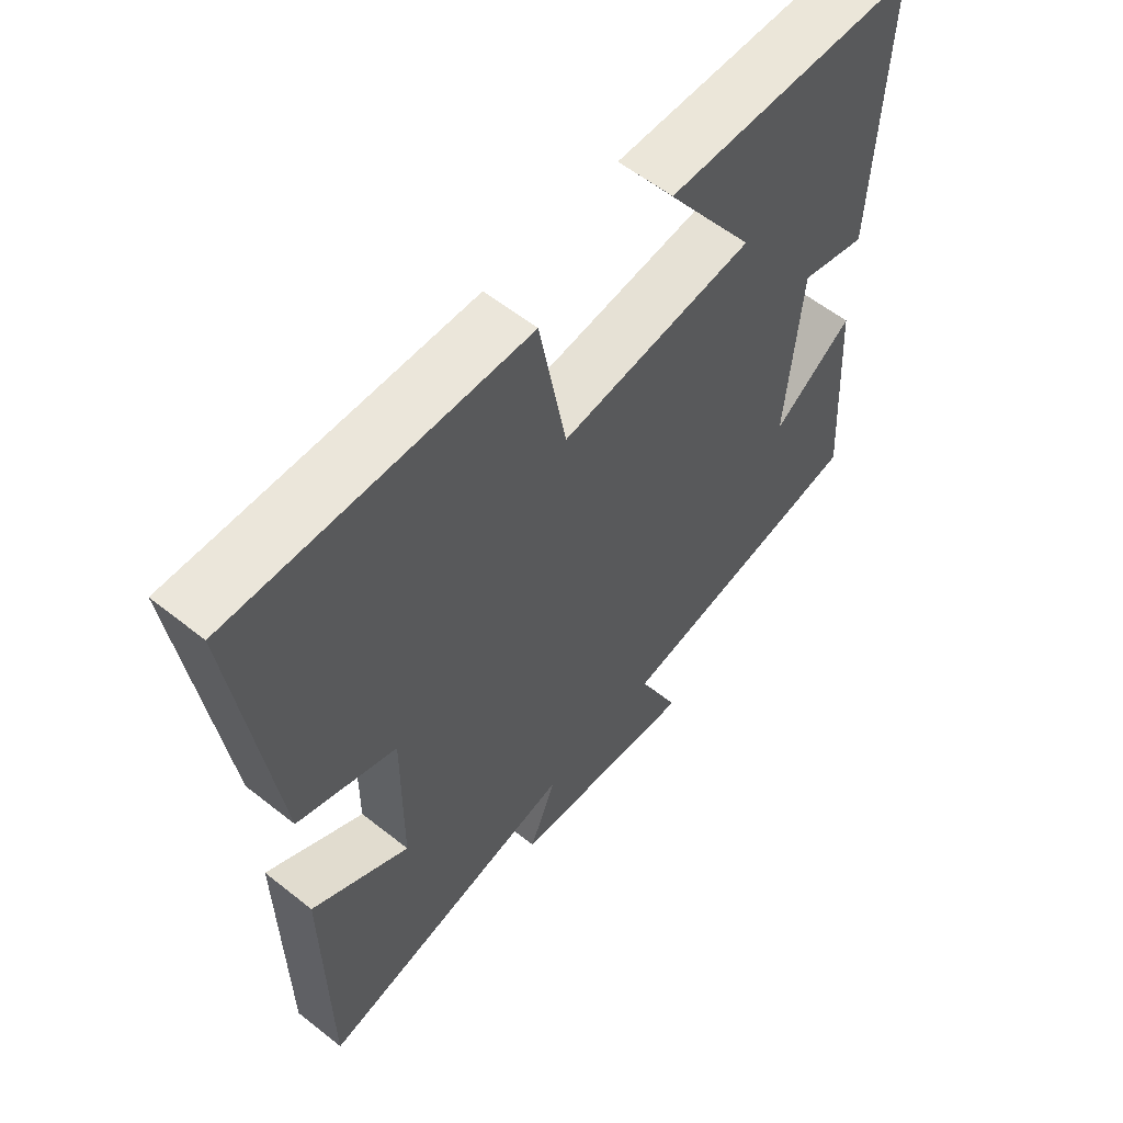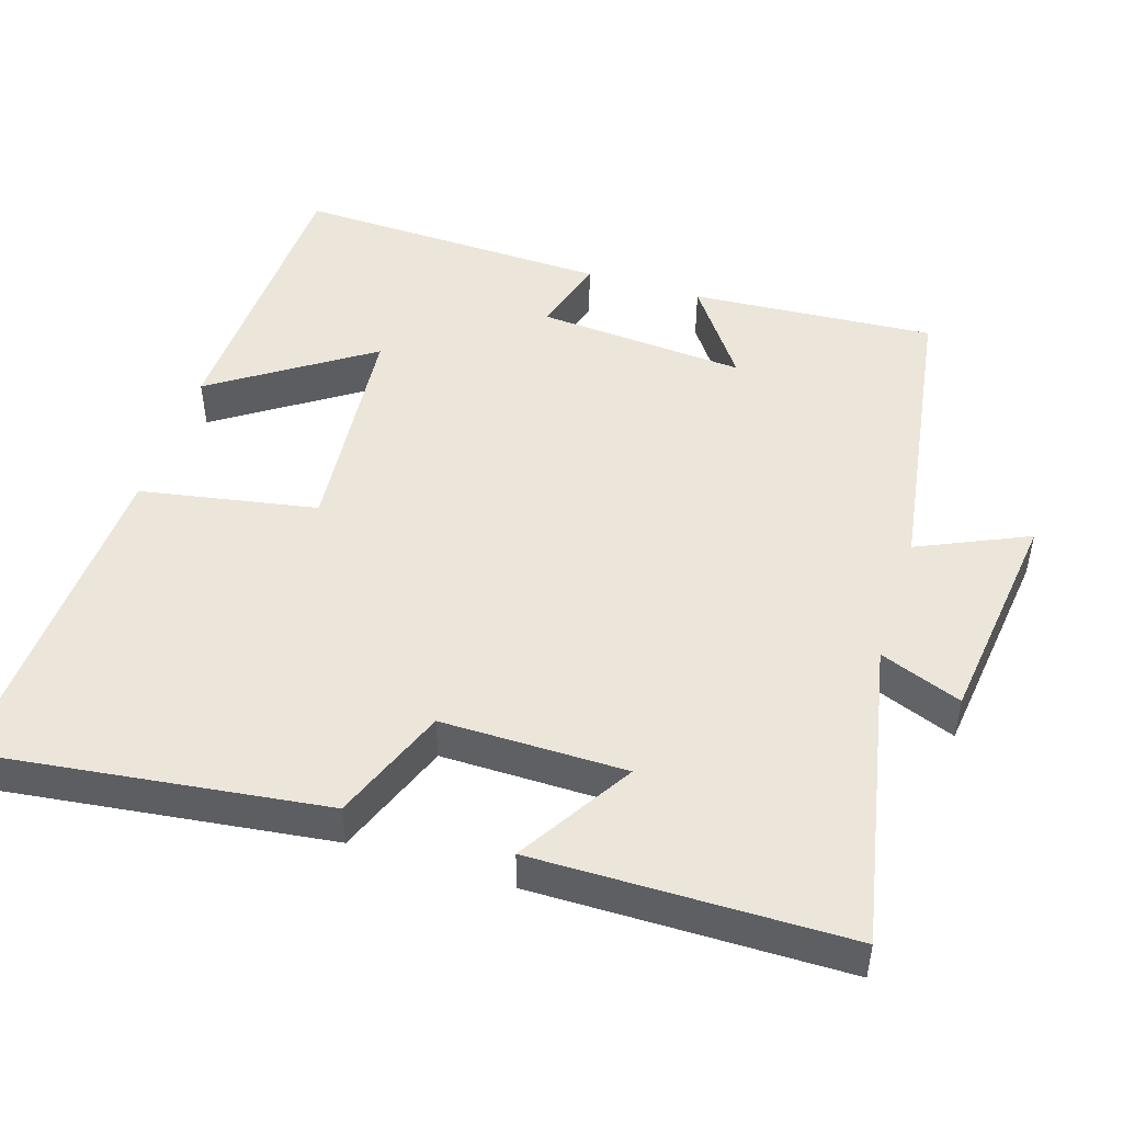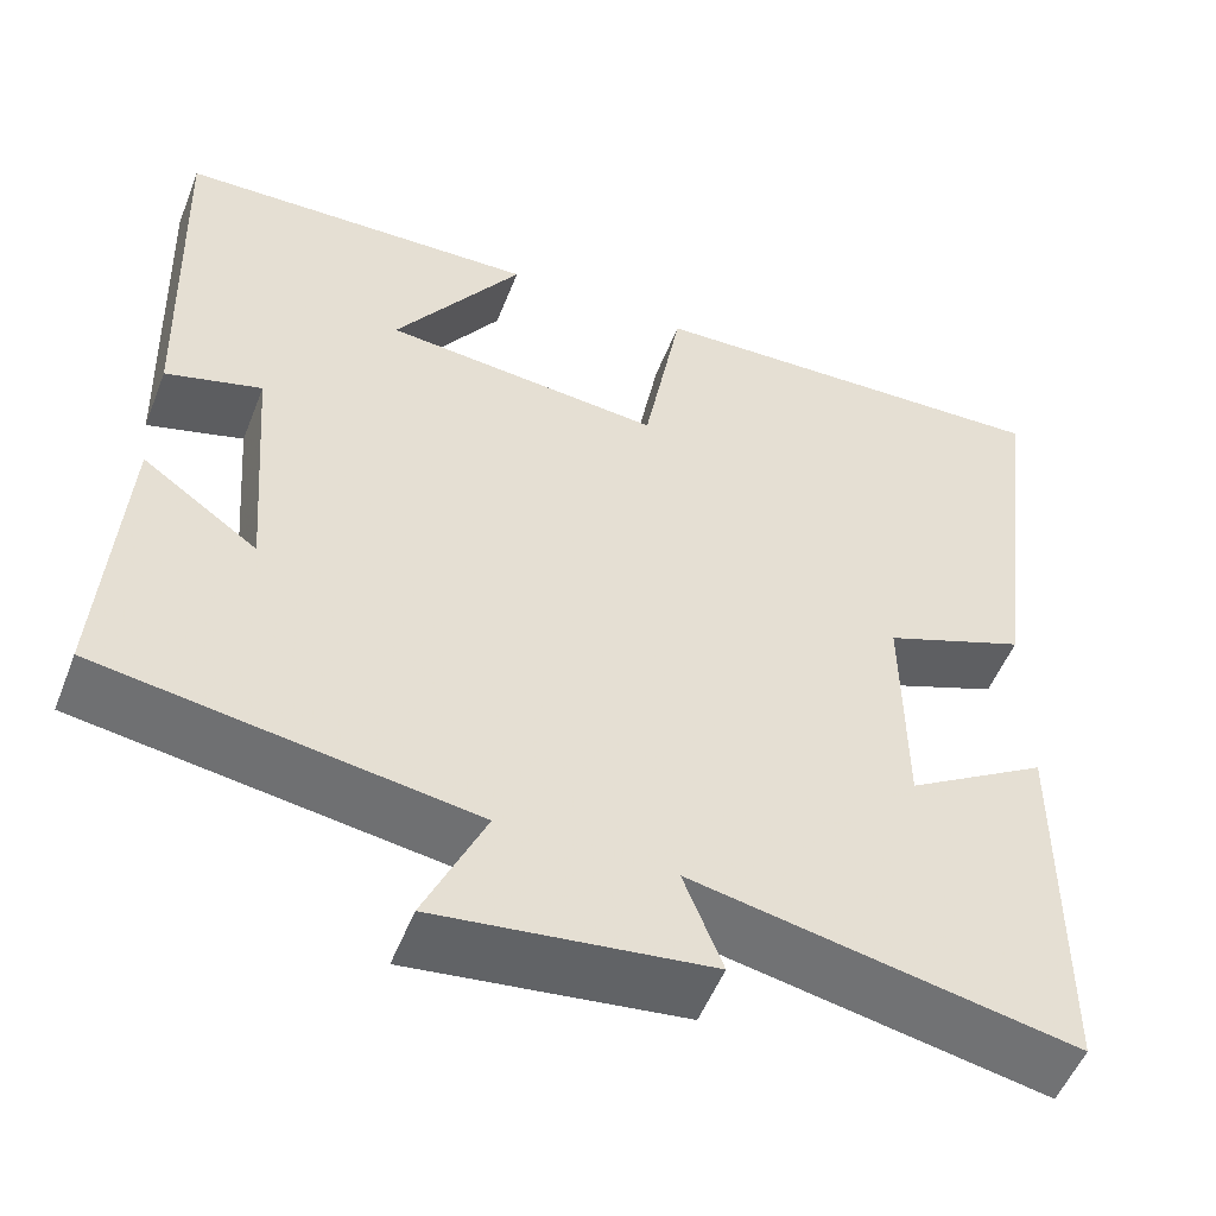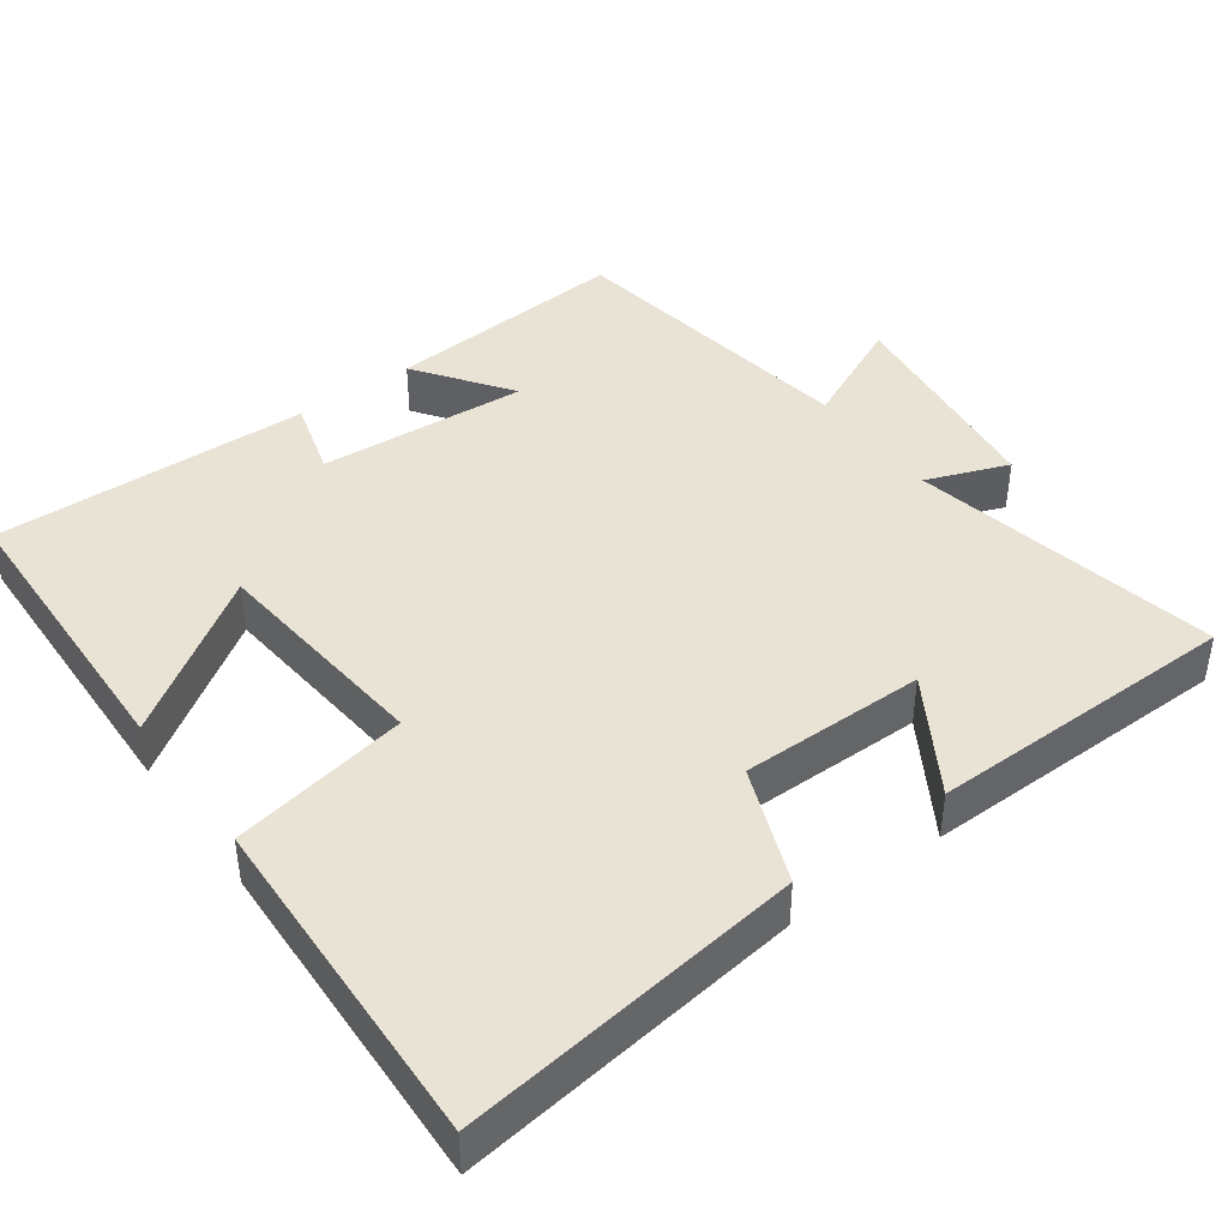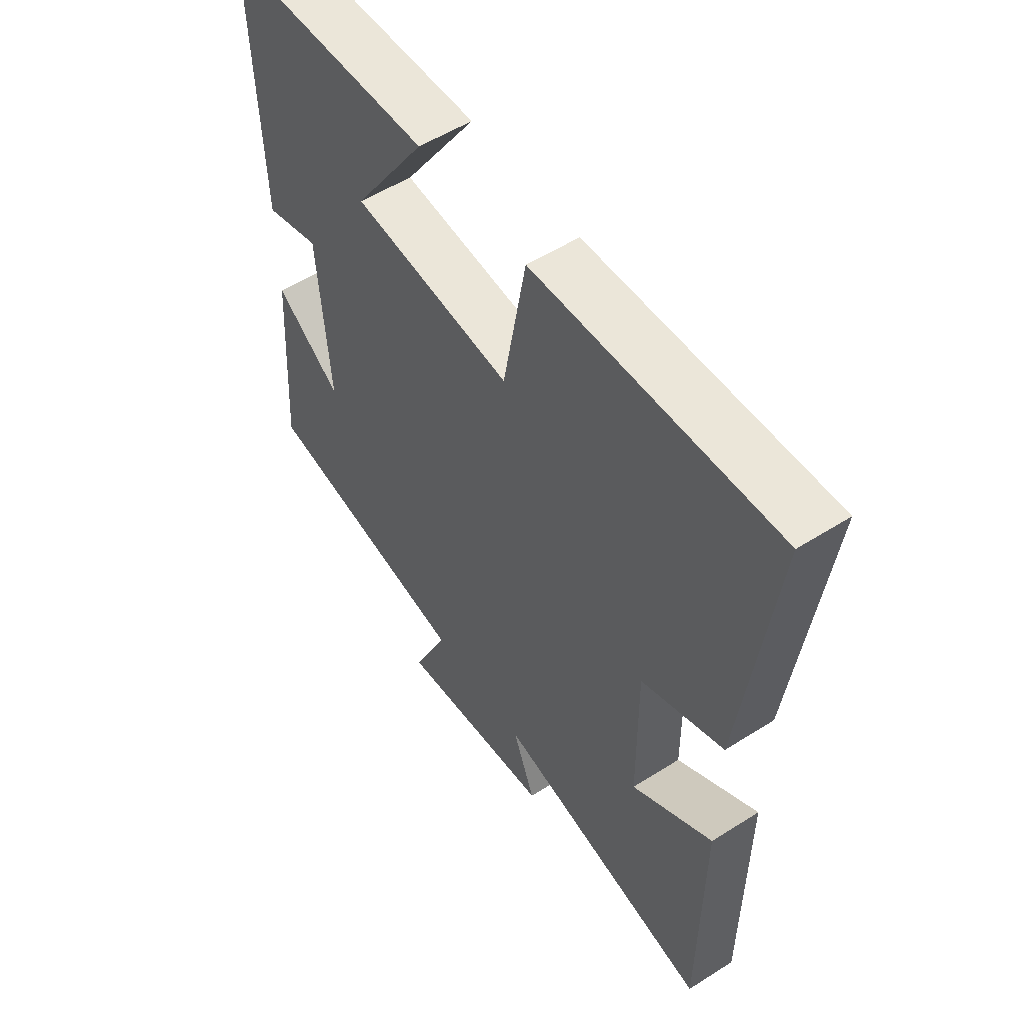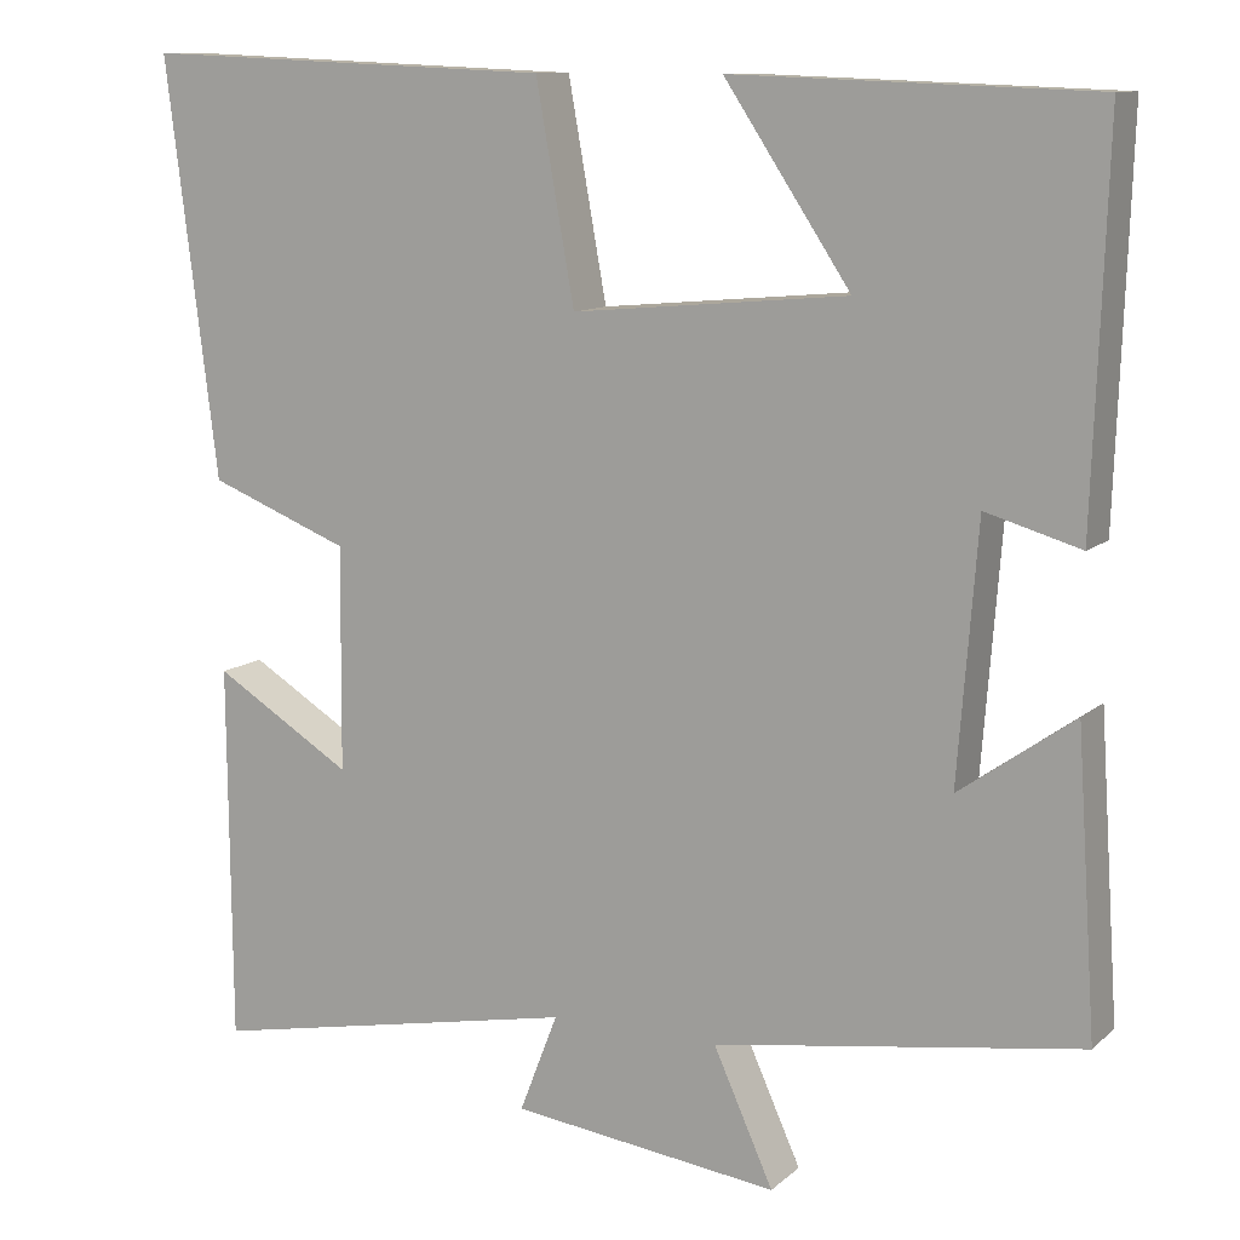
<metadata>
{"format":"obj","ext":"obj","renderer":"f3d","projection":"perspective","resolution":1024,"background":"white","views":[{"elev":58.5,"azim":129.3,"up":"+Z"},{"elev":48.0,"azim":107.4,"up":"+Y"},{"elev":-53.0,"azim":-21.3,"up":"+Z"},{"elev":42.3,"azim":53.6,"up":"+Y"},{"elev":54.1,"azim":56.0,"up":"+Z"},{"elev":11.0,"azim":-152.5,"up":"+Z"}]}
</metadata>
<code>
v 0.497 0.07 -0.582
v 0.078 0.07 -0.5
v 0.121 0.07 -0.611
v -0.179 0.07 -0.649
v -0.112 0.07 -0.5
v -0.522 0.07 -0.439
v -0.5 0.07 -0.107
v -0.372 0.07 -0.198
v -0.394 0.07 0.086
v -0.5 0.07 0.055
v -0.515 0.07 0.485
v -0.114 0.07 0.5
v -0.255 0.07 0.288
v 0.053 0.07 0.26
v 0.096 0.07 0.5
v 0.558 0.07 0.52
v 0.5 0.07 0.056
v 0.343 0.07 -0.006
v 0.345 0.07 -0.256
v 0.5 0.07 -0.16
v 0.497 0 -0.582
v 0.078 0 -0.5
v 0.121 0 -0.611
v -0.179 0 -0.649
v -0.112 0 -0.5
v -0.522 0 -0.439
v -0.5 0 -0.107
v -0.372 0 -0.198
v -0.394 0 0.086
v -0.5 0 0.055
v -0.515 0 0.485
v -0.114 0 0.5
v -0.255 0 0.288
v 0.053 0 0.26
v 0.096 0 0.5
v 0.558 0 0.52
v 0.5 0 0.056
v 0.343 0 -0.006
v 0.345 0 -0.256
v 0.5 0 -0.16
f 19 20 1 2
f 18 19 2
f 15 16 17 18
f 14 15 18 2
f 13 14 2
f 10 11 12 13
f 9 10 13
f 8 9 13 2
f 5 6 7 8
f 5 8 2 3
f 3 4 5
f 22 21 40 39
f 22 39 38
f 38 37 36 35
f 22 38 35 34
f 22 34 33
f 33 32 31 30
f 33 30 29
f 22 33 29 28
f 28 27 26 25
f 23 22 28 25
f 25 24 23
f 1 21 22 2
f 2 22 23 3
f 3 23 24 4
f 4 24 25 5
f 5 25 26 6
f 6 26 27 7
f 7 27 28 8
f 8 28 29 9
f 9 29 30 10
f 10 30 31 11
f 11 31 32 12
f 12 32 33 13
f 13 33 34 14
f 14 34 35 15
f 15 35 36 16
f 16 36 37 17
f 17 37 38 18
f 18 38 39 19
f 19 39 40 20
f 20 40 21 1

</code>
